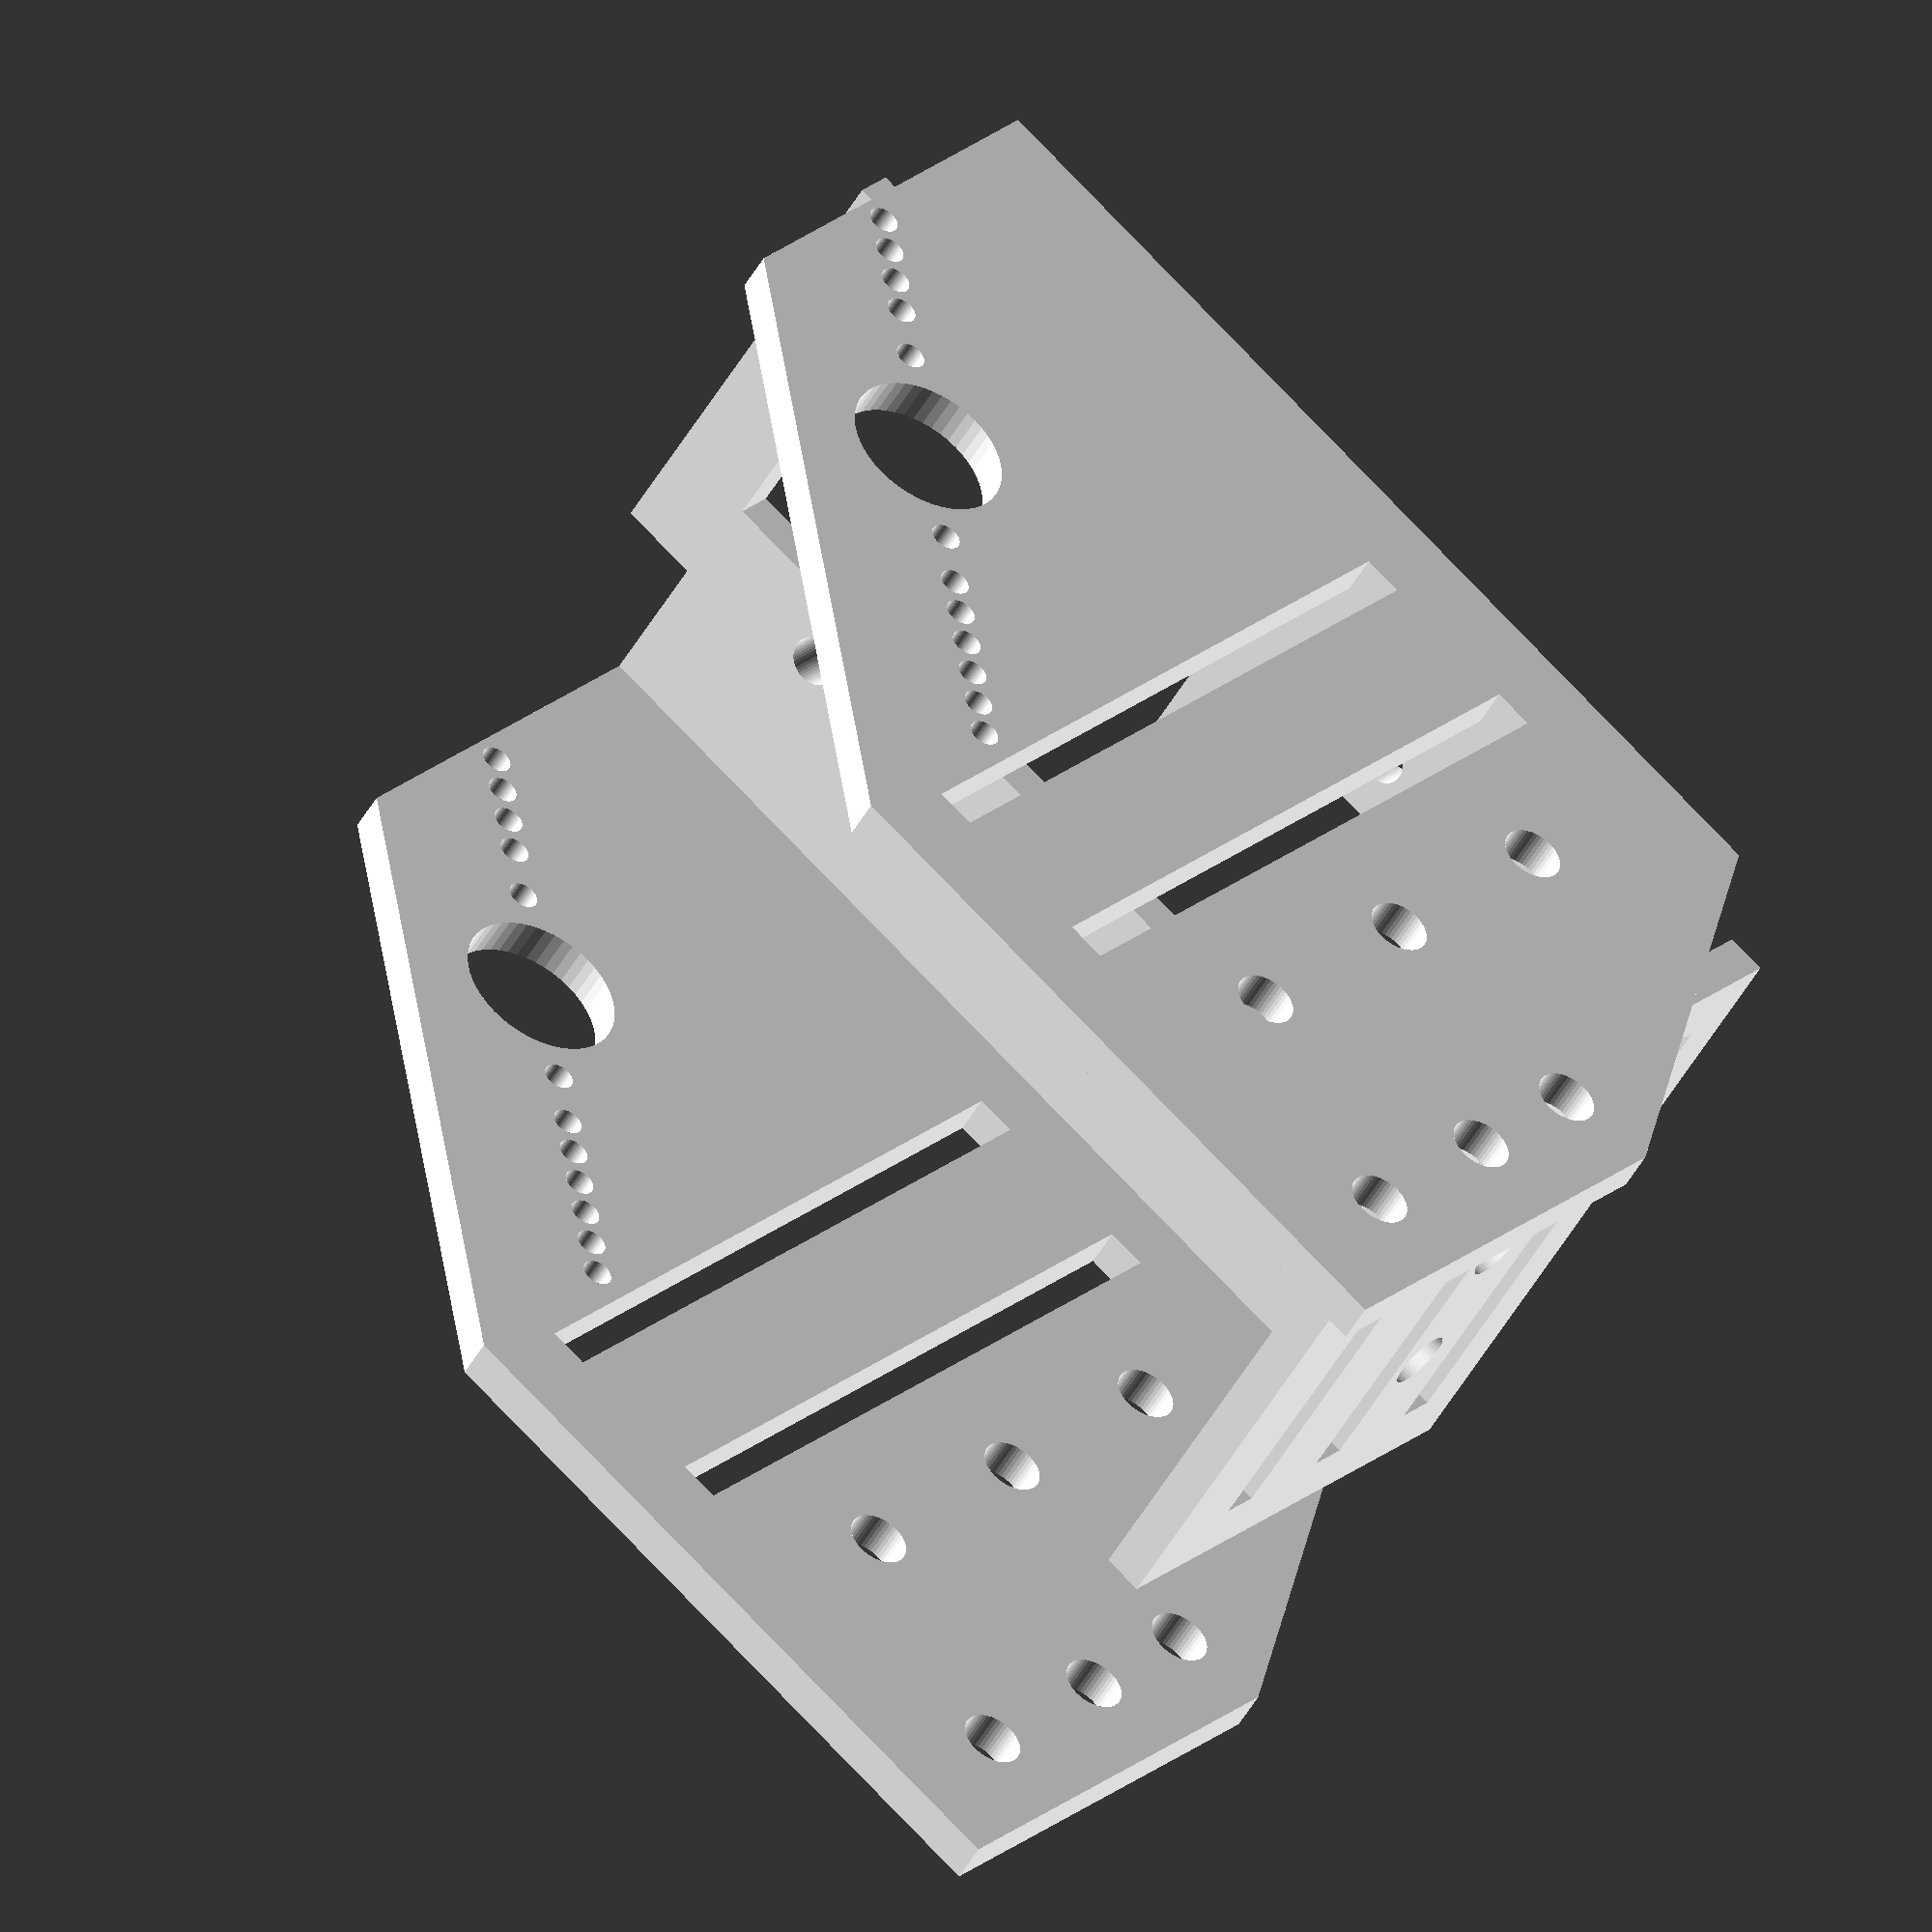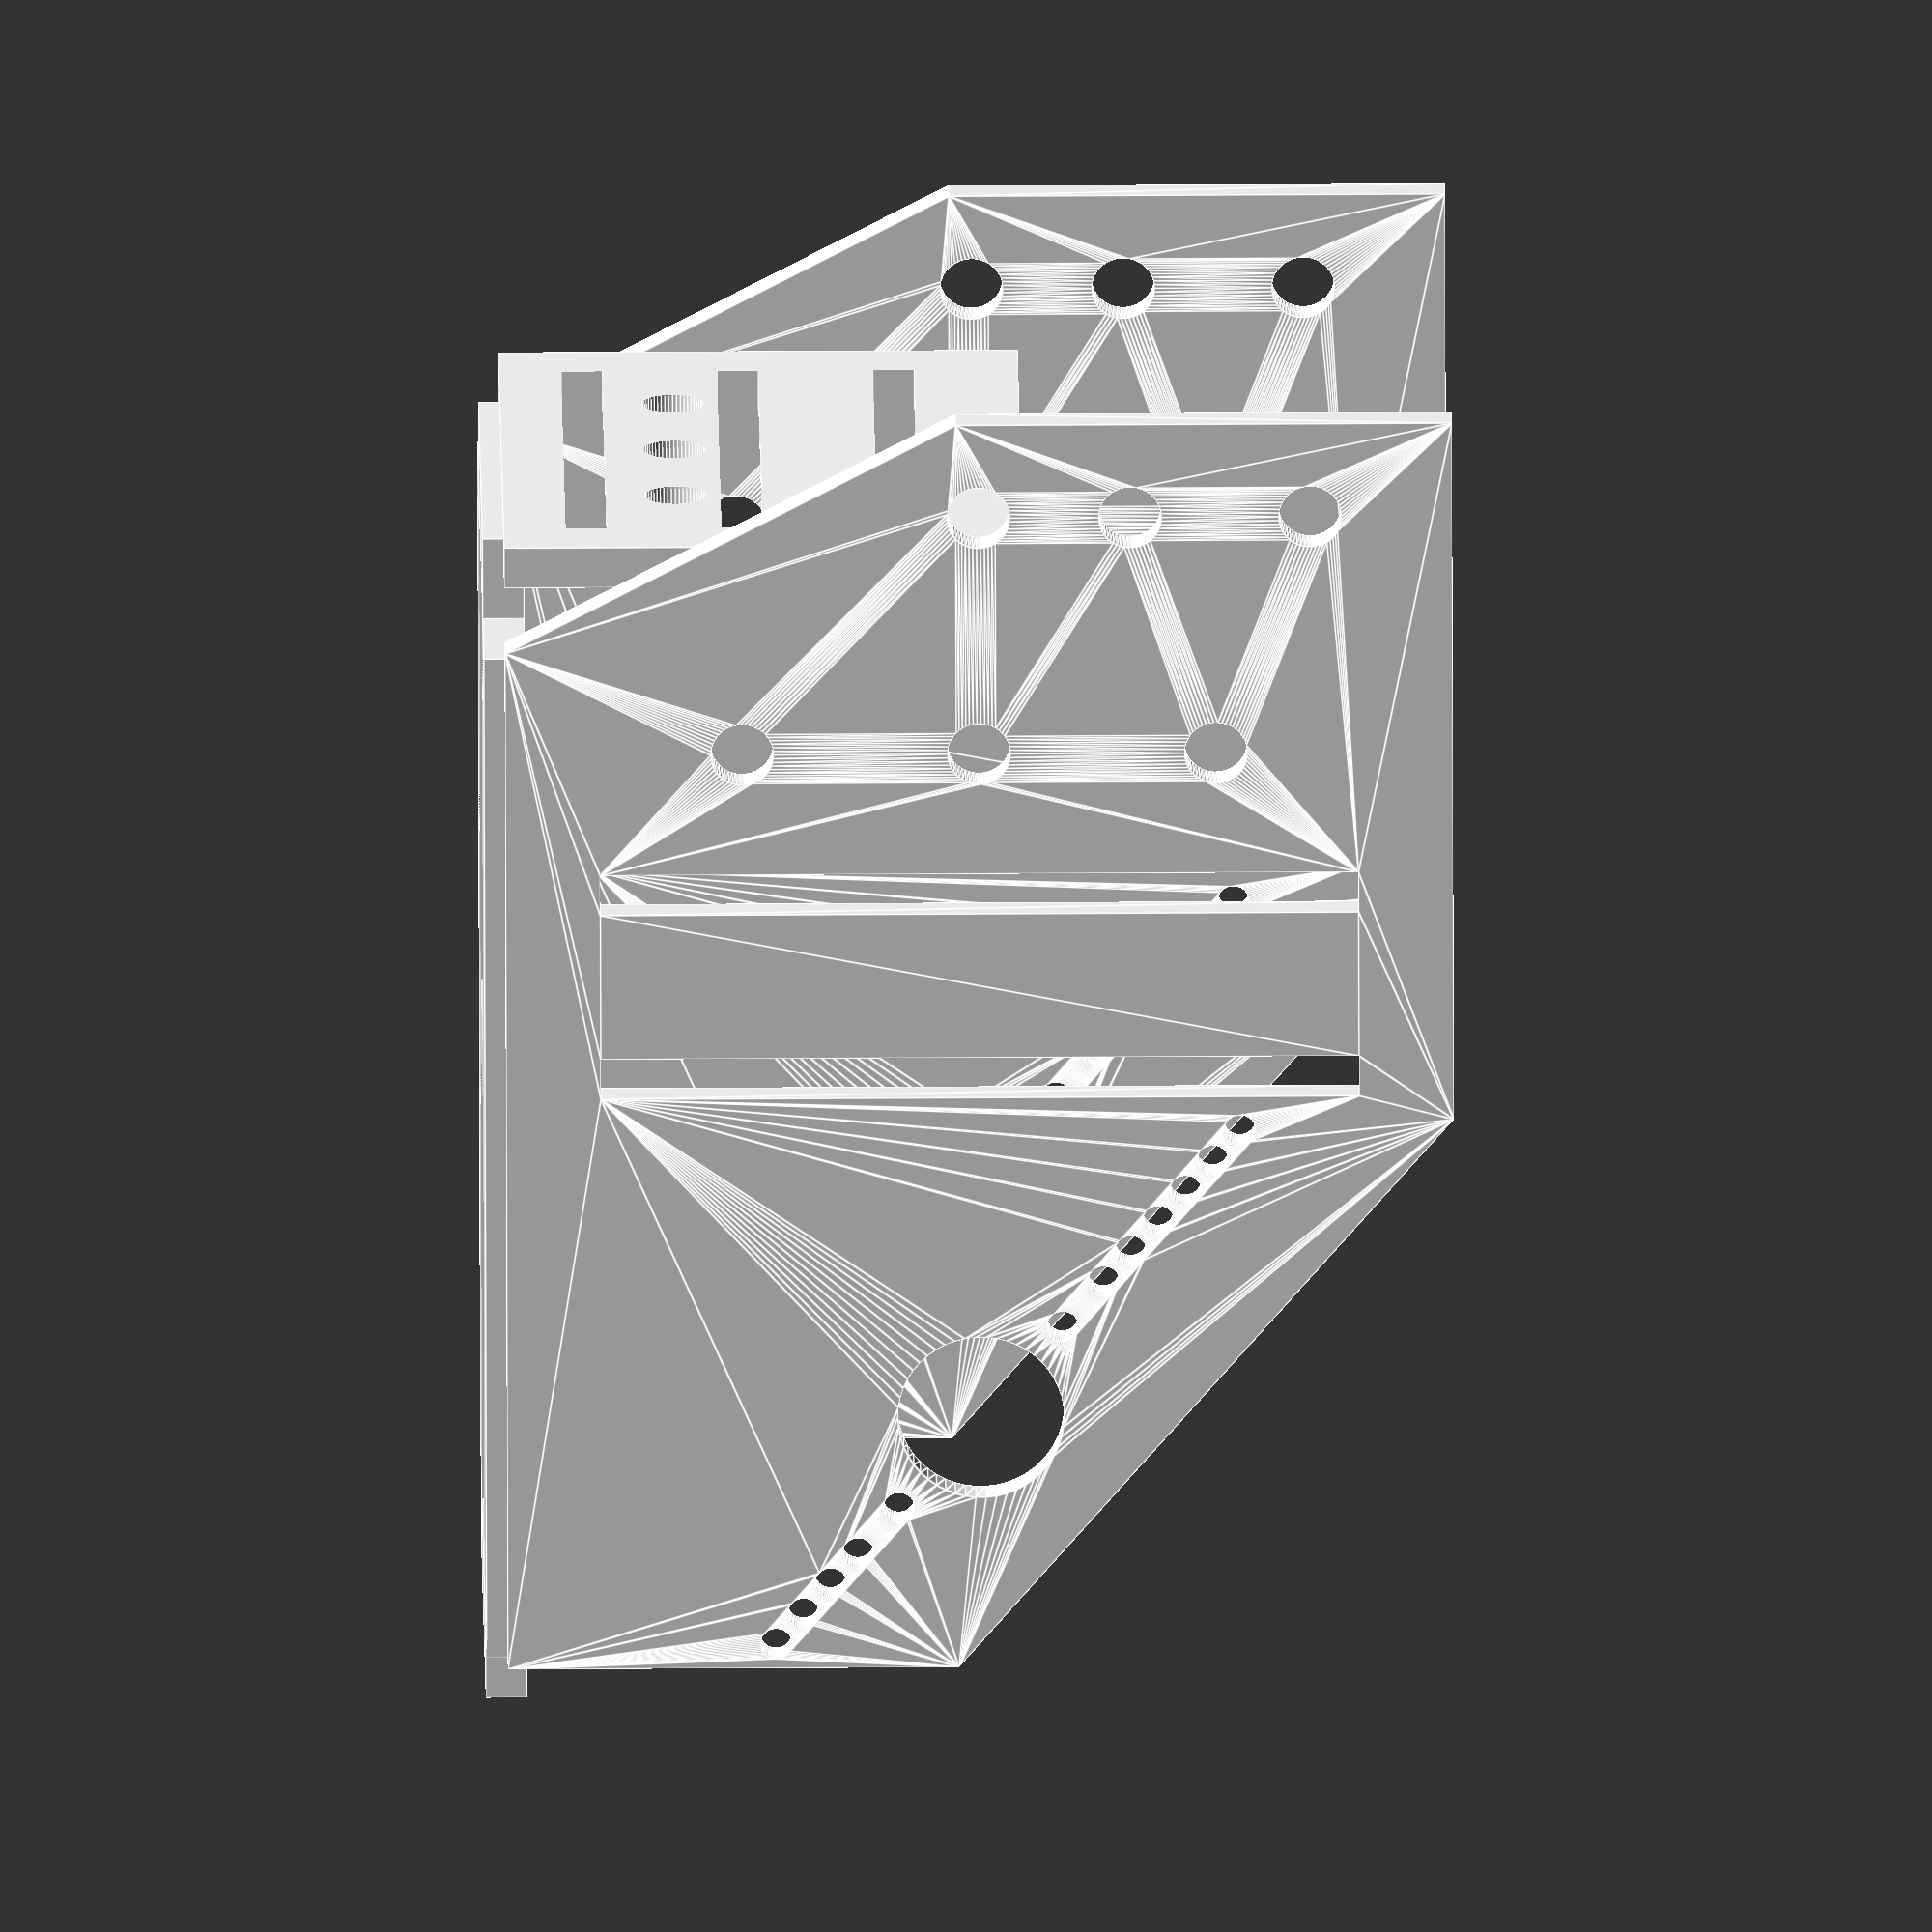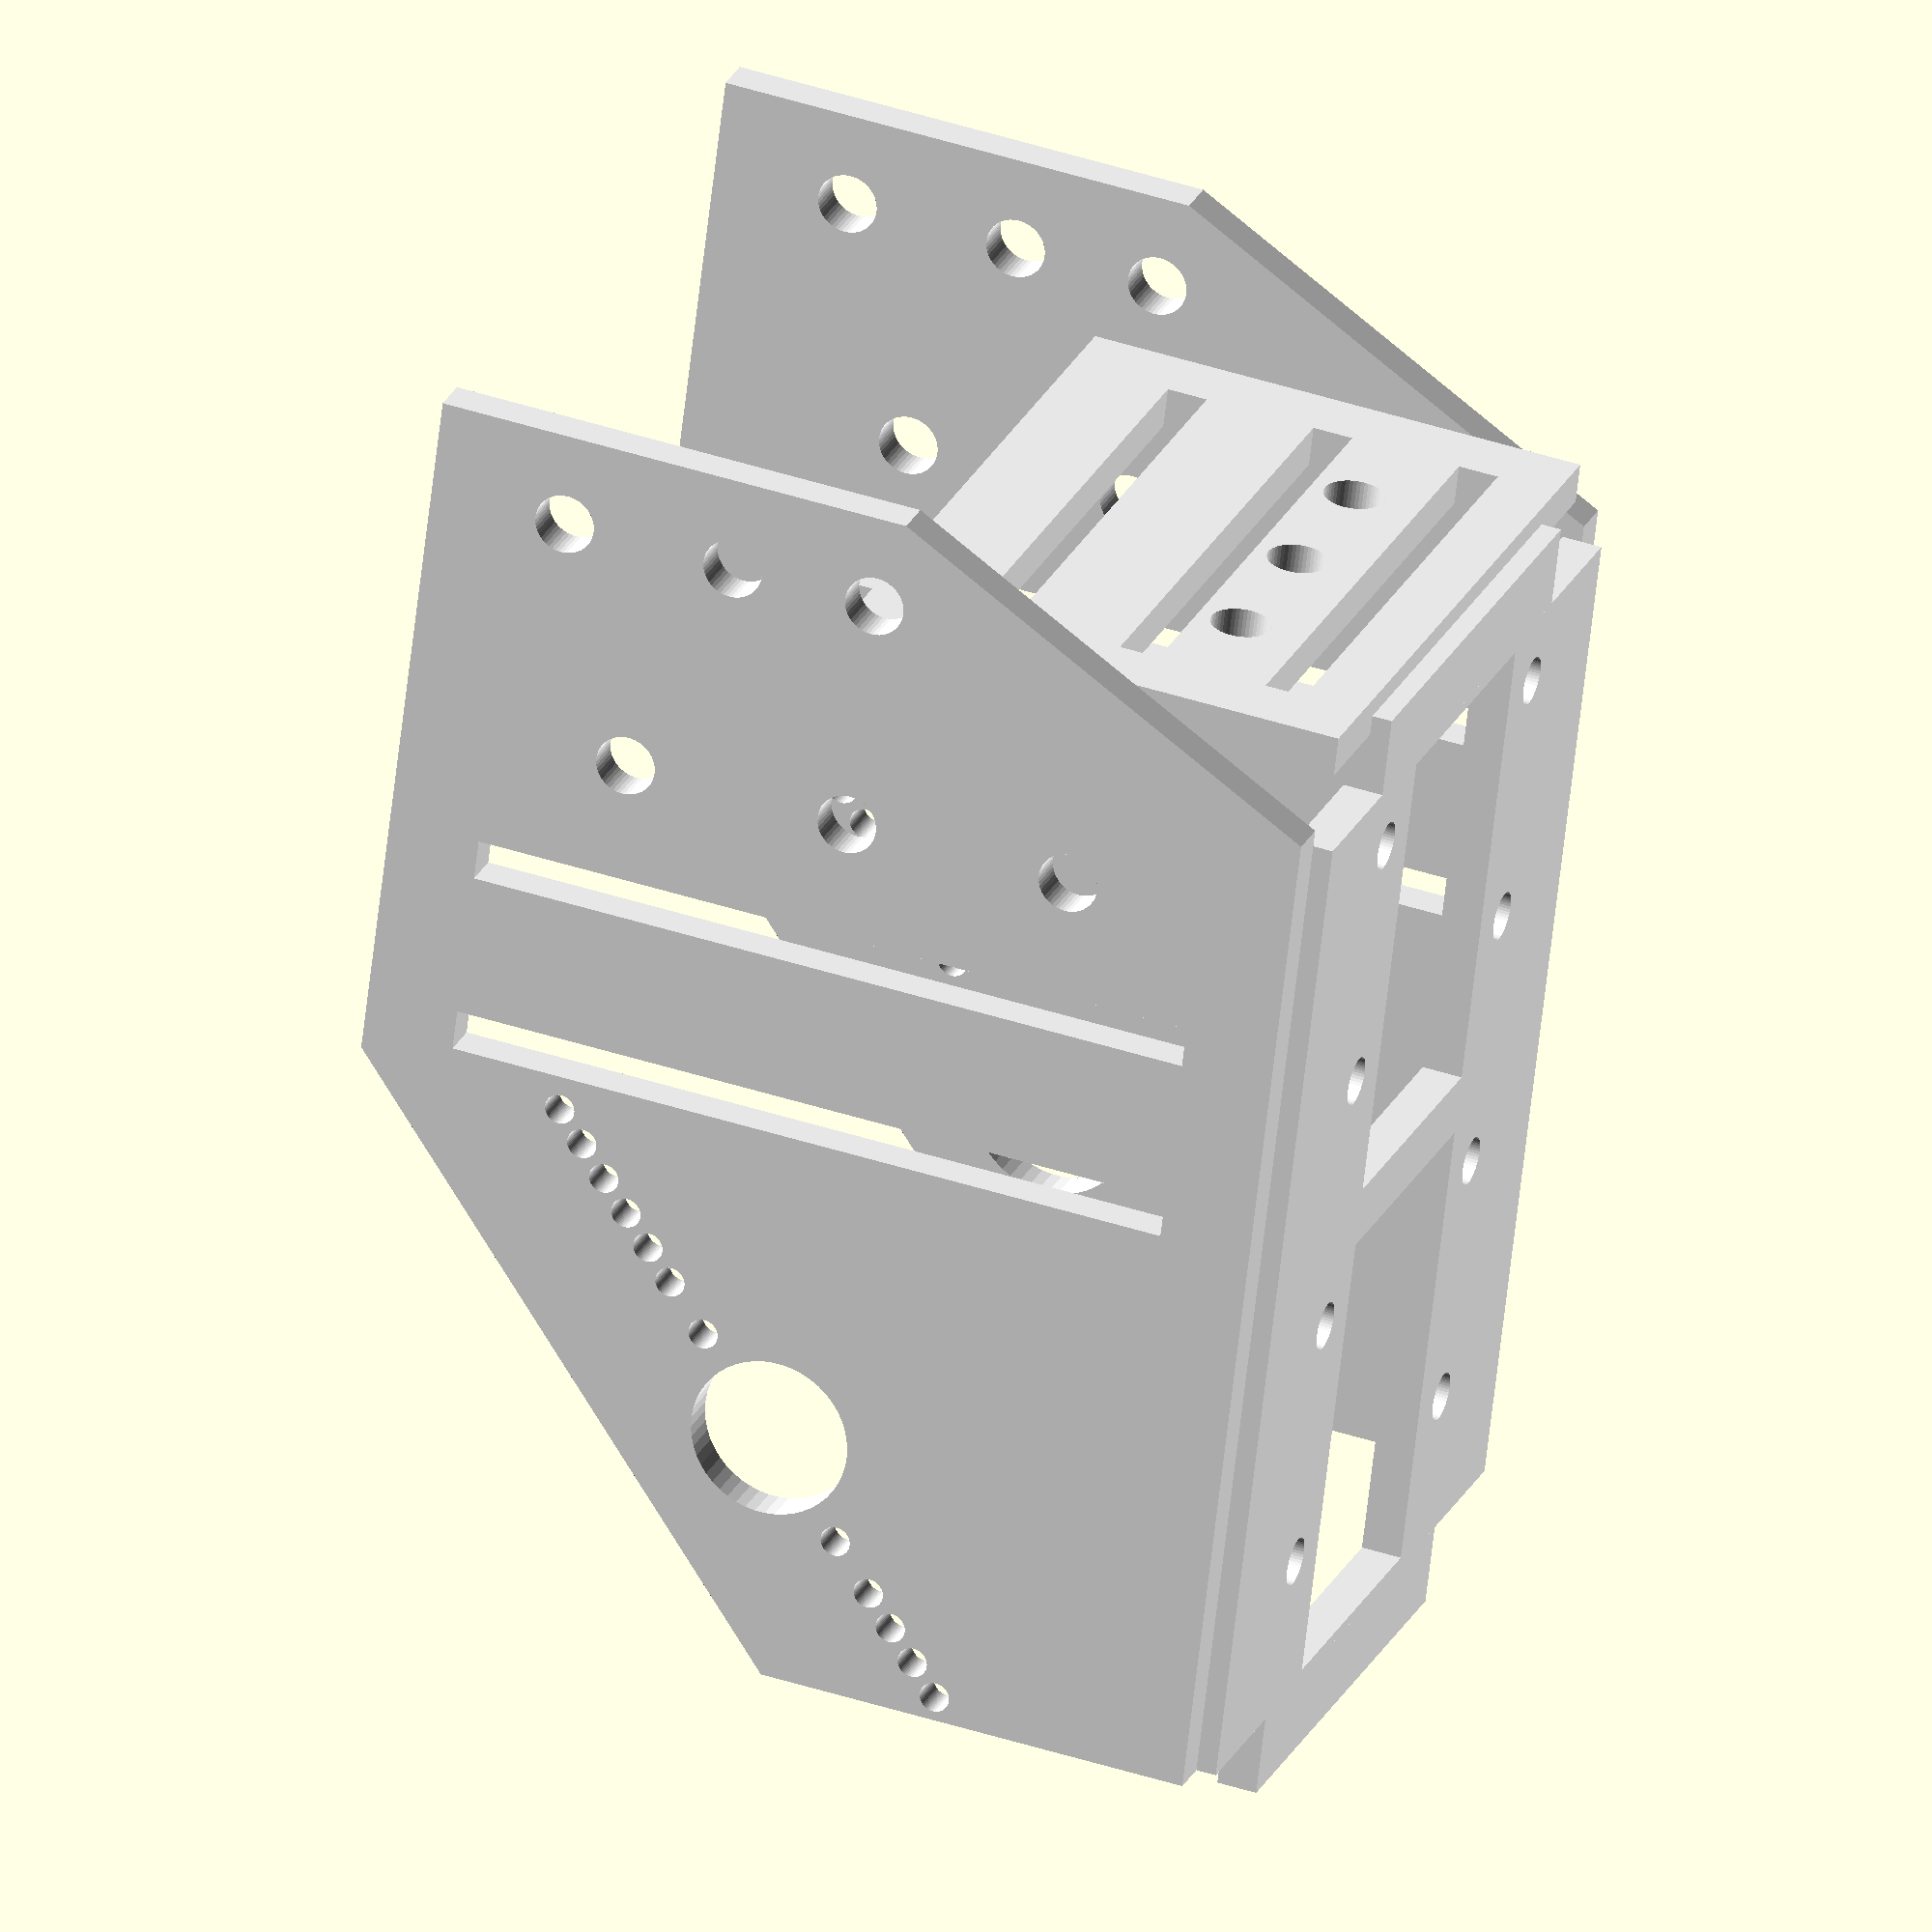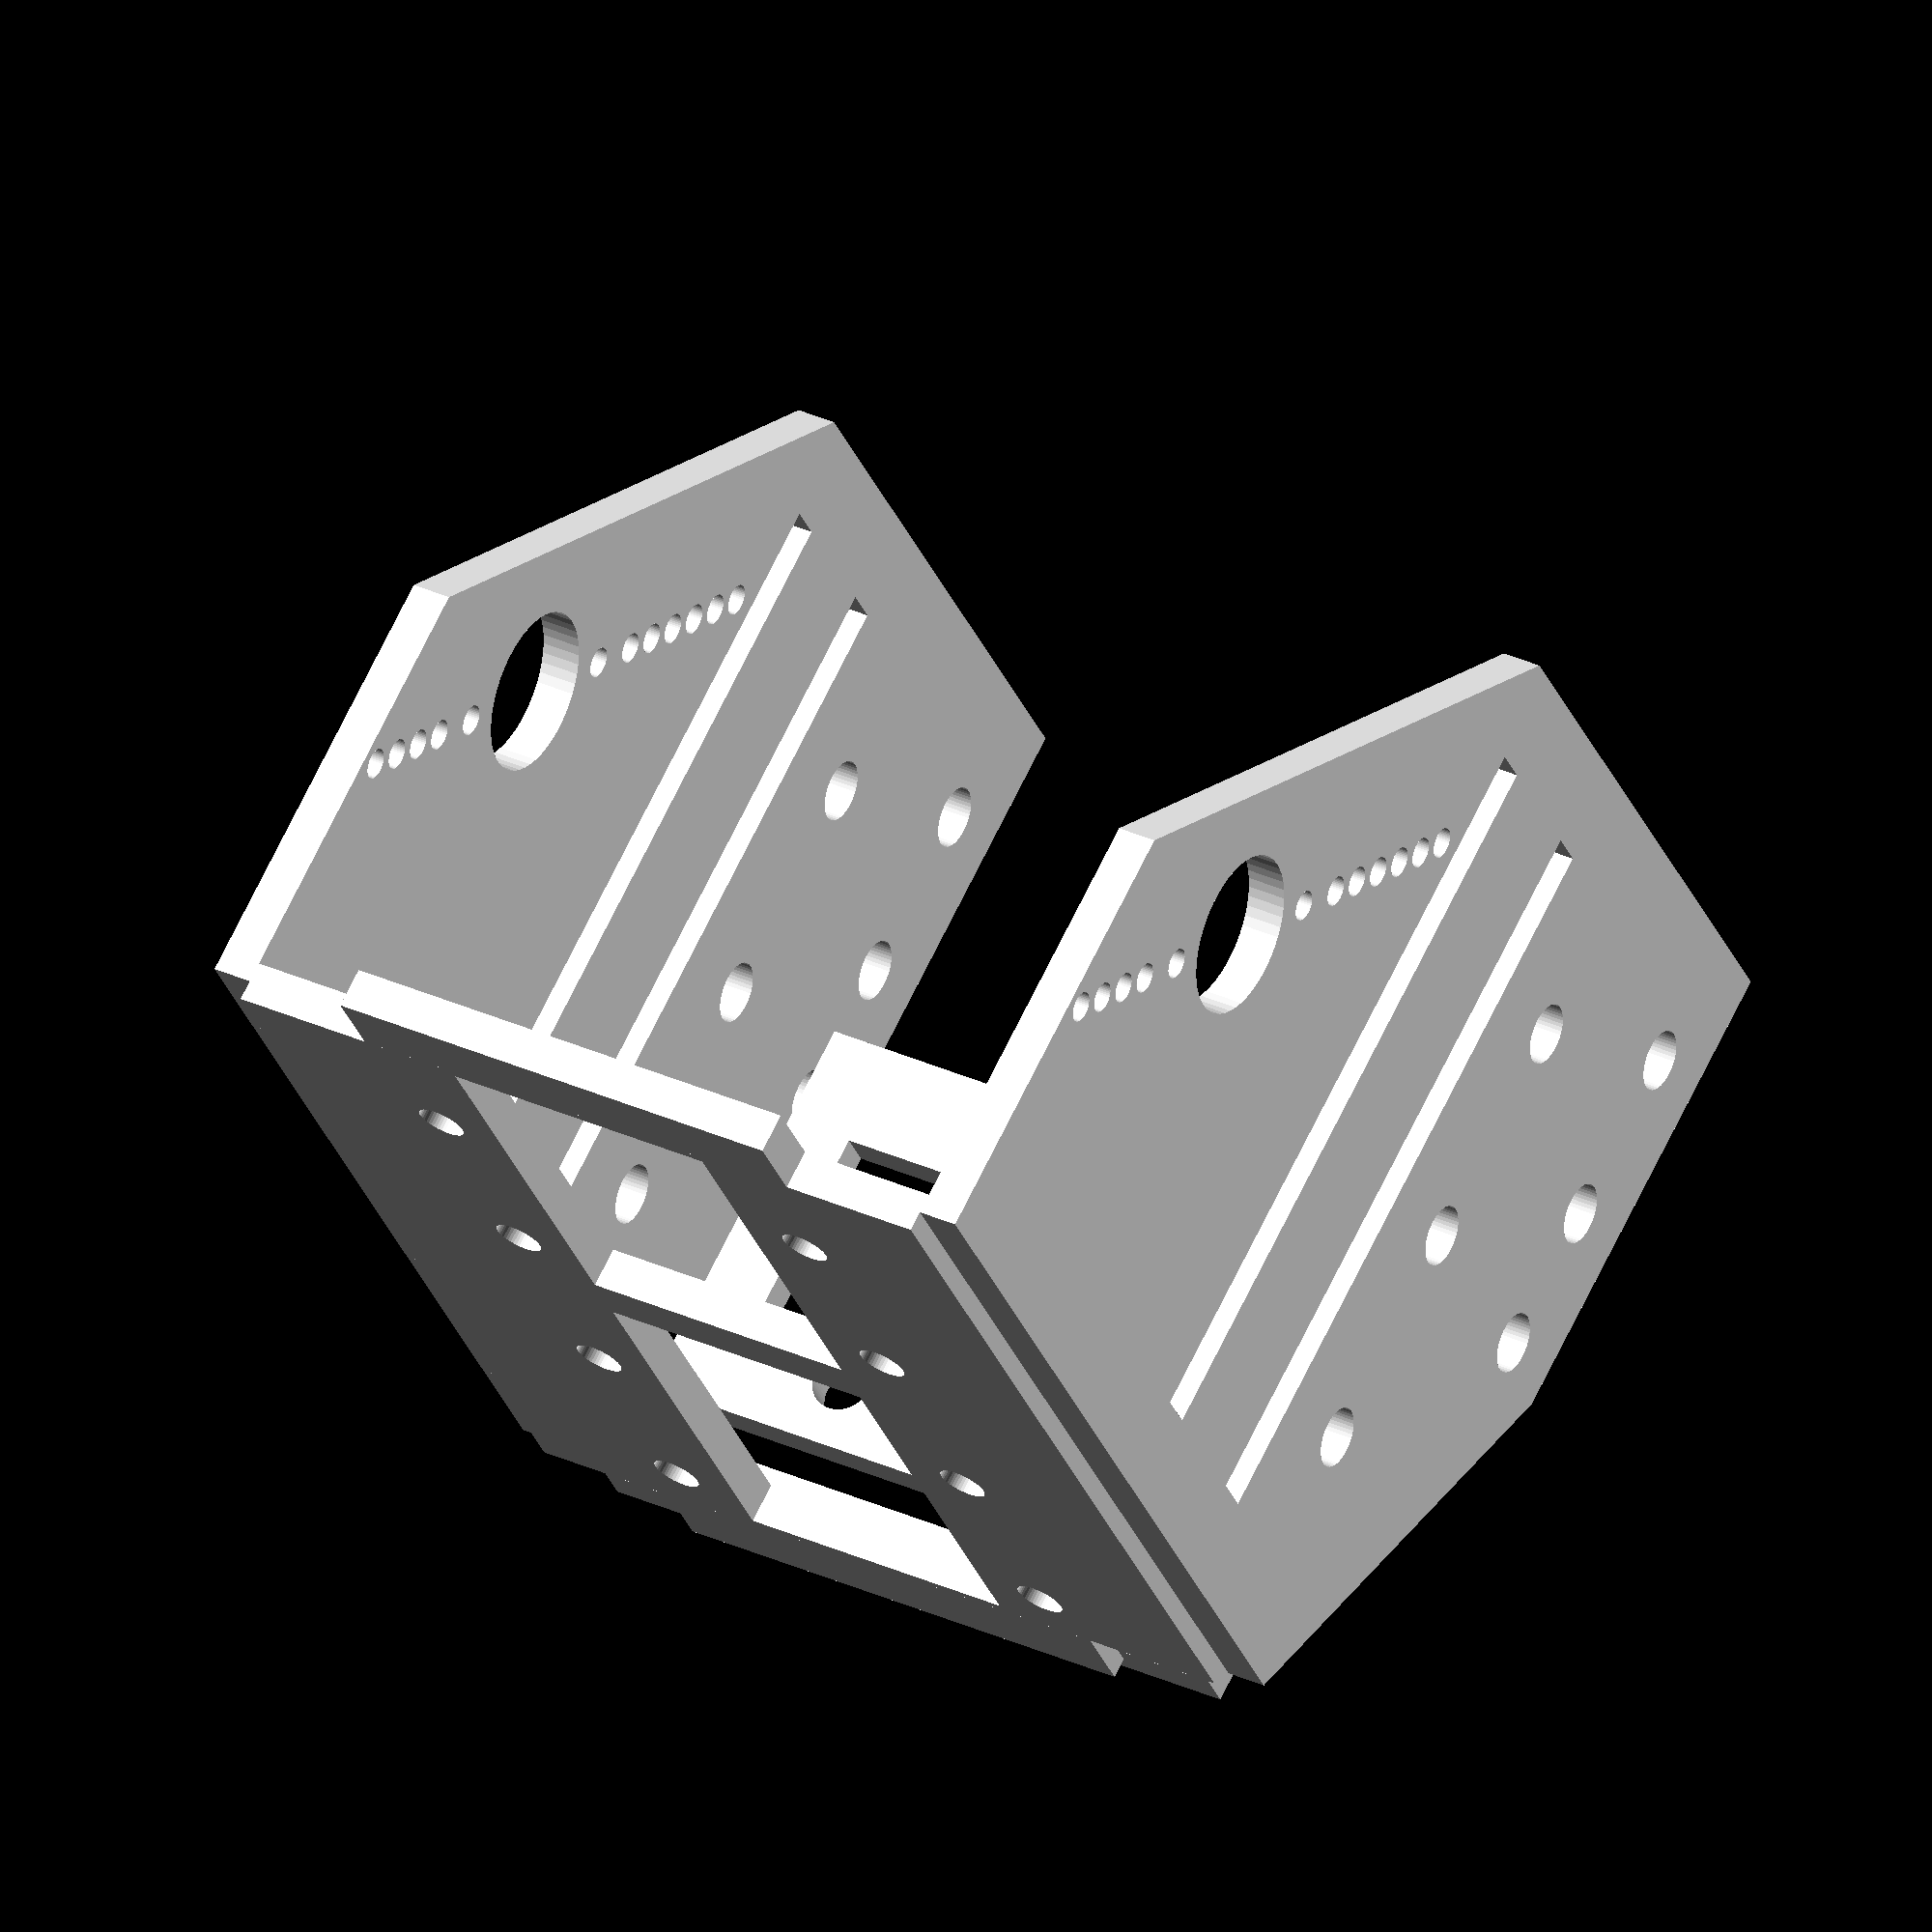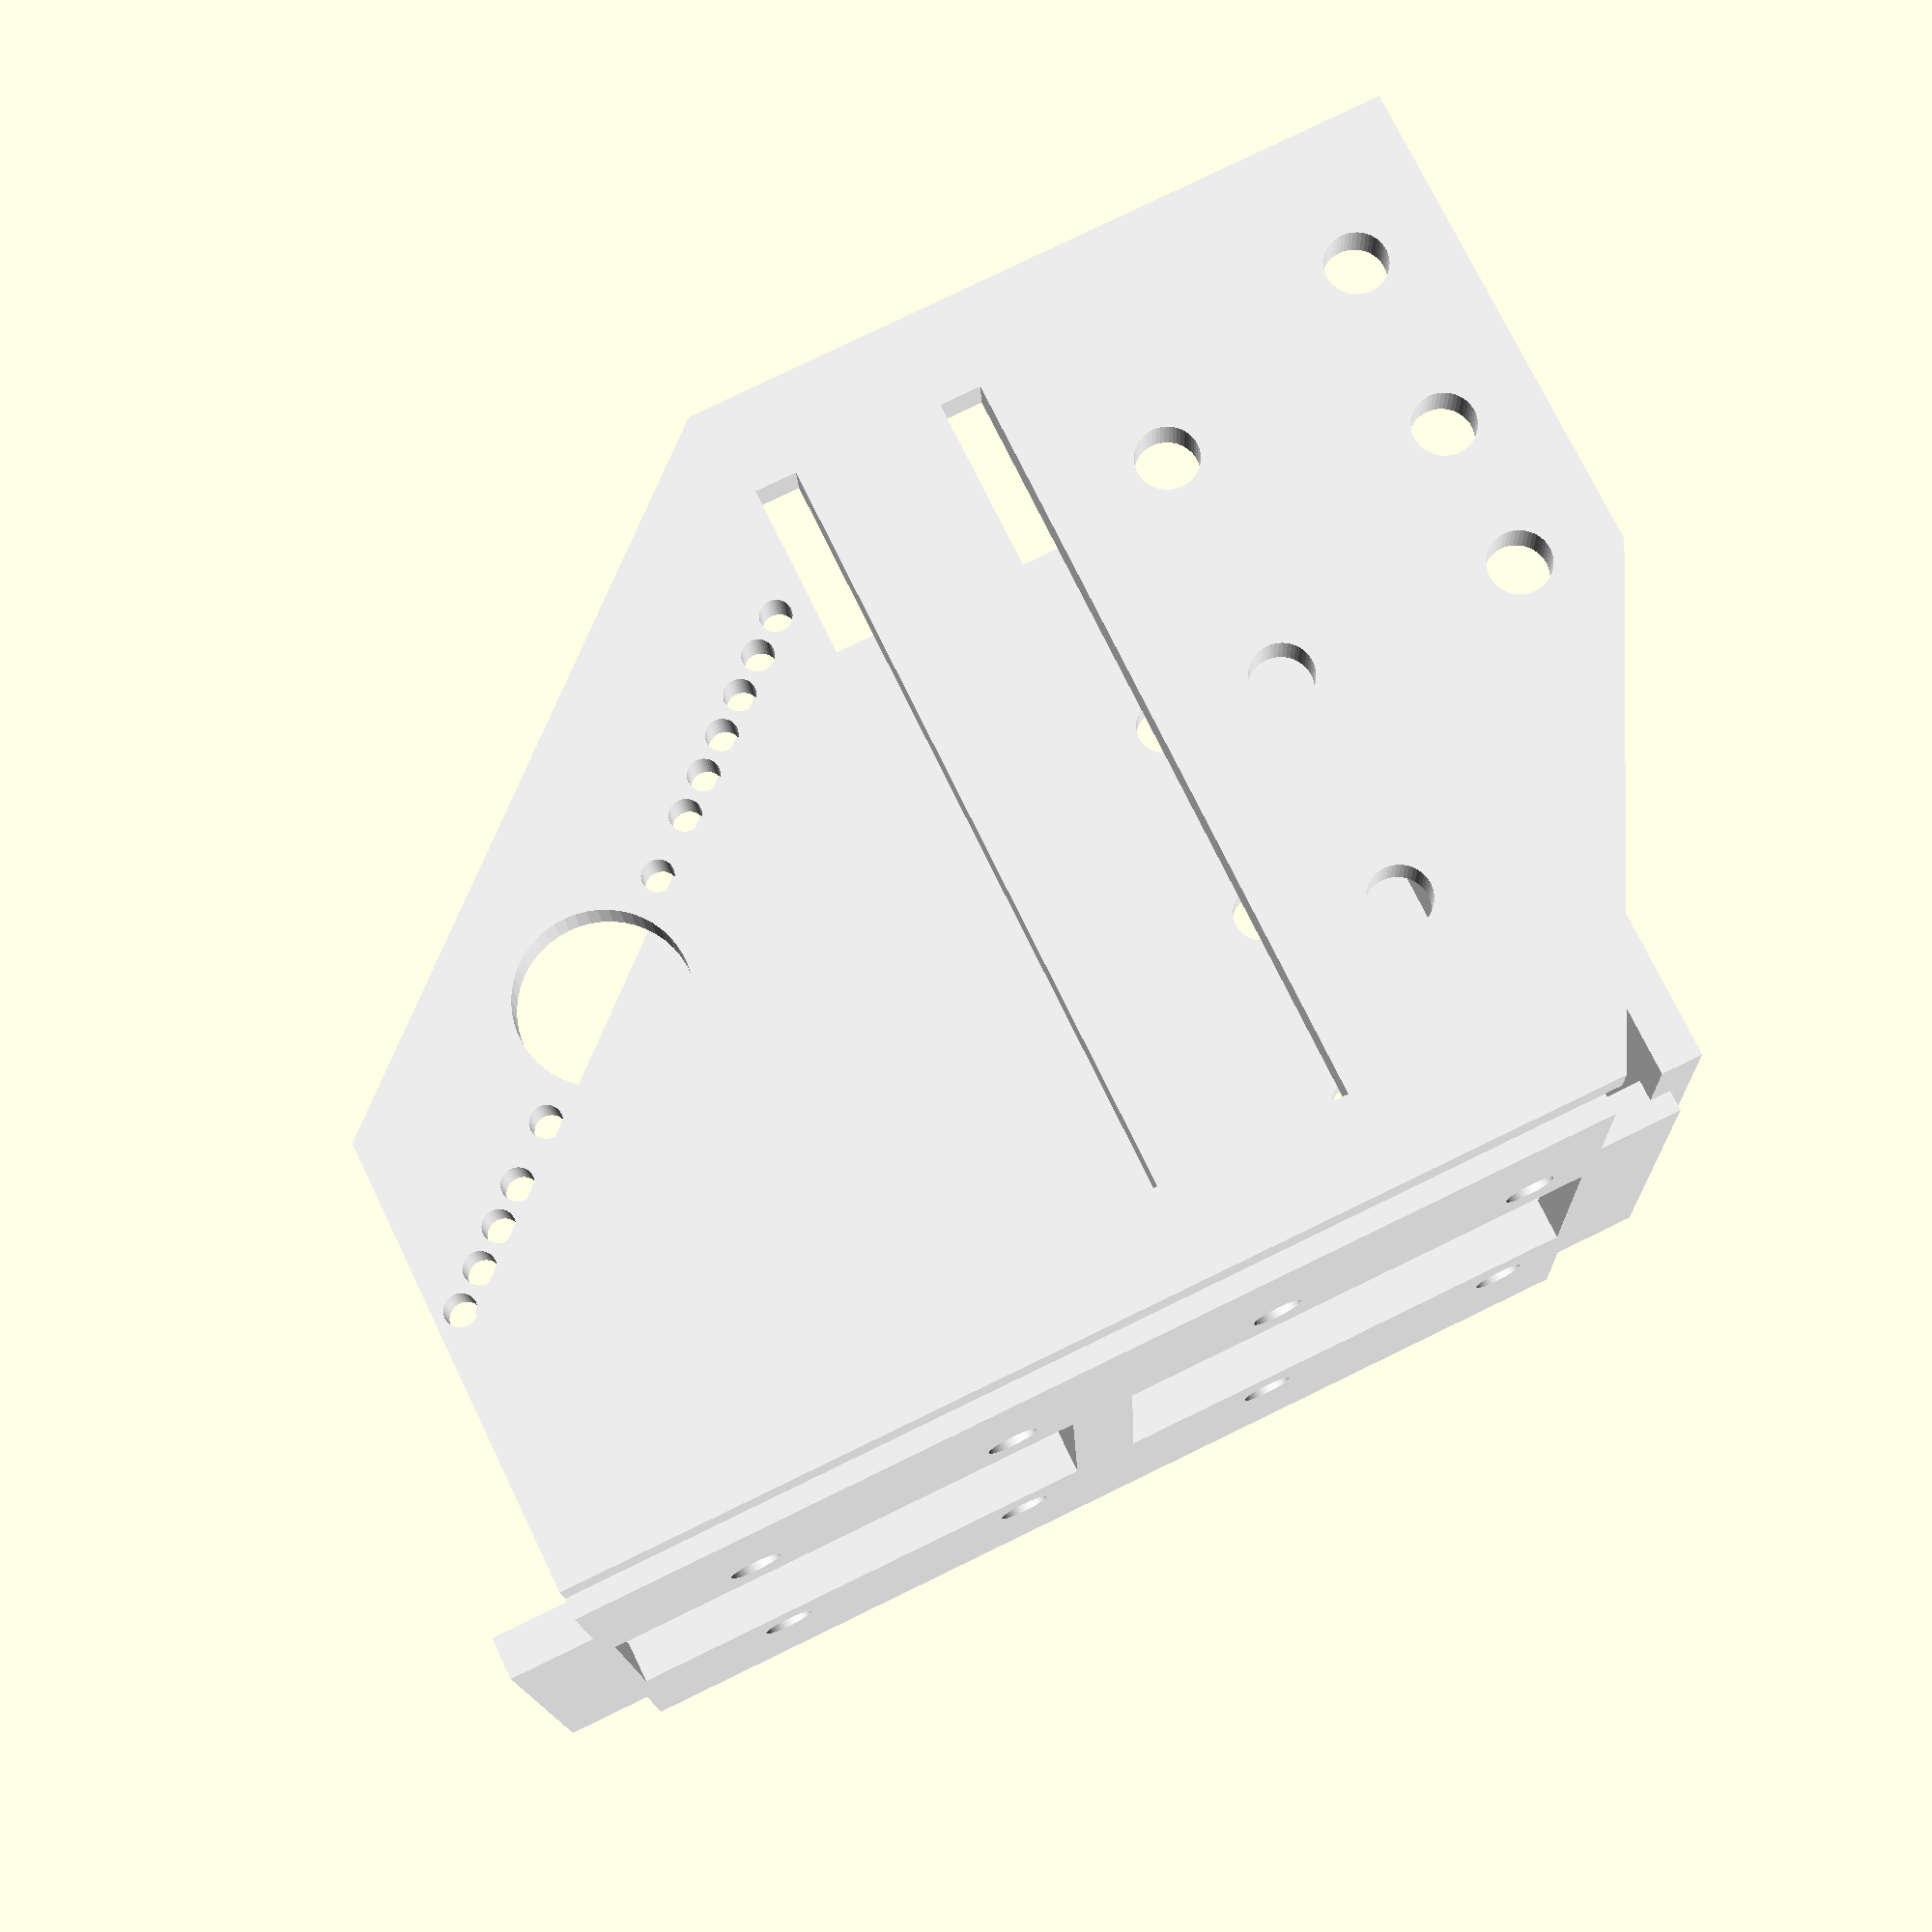
<openscad>
// This module defines the robot head component designed to support two Raspberry Pi Camera Module 2 units.
// It features a main mounting plate, connector plates, a back plate, and side panels with accurately placed holes for screws.
// The head mount design assumes it will be attached via the side panel’s mounting hole on the servo assembly.
// Detailed parameters control the dimensions and placement of each constituent element to ensure proper alignment and aesthetics.

plate_width                   = 38;
plate_height                  = 50;
plate_thickness               = 2;

lens_width                    = 14;
lens_height                   = 23;

screw_offset_x                = 10.3;
screw_offset_y                = -4.2;
screw_offset_y_top            = 8.54;
M2_dia                        = 2.4;

cam_center_offset             = 13;
cam_centers                   = [[0, -cam_center_offset], [0, cam_center_offset]];

back_plate_width              = plate_width * 0.9;
back_plate_height             = plate_height/2;

connector_width               = back_plate_width * 0.7;
connector_height              = 4;

connector_plate_offset_bottom = plate_height/2 + 2;
connector_plate_offset_top    = -(plate_height/2 + 2);

side_panel_height             = plate_height;
side_panel_width              = plate_width * 1.2;
servo_dia                     = 8;

side_panel_slot_width         = side_panel_width * 0.8;
side_panel_slot_height        = 2;
side_panel_slot_ypos          = [-9, +0.2];
side_panel_hole_d             = 3;

// Don't try to find a lot of sense in the calculations of the side panel polygon, this is an aesthetic choice.
side_panel_top                = -side_panel_height * (4/15);
side_panel_curve_start        = side_panel_width * (1/2.1);
side_panel_notch_y            = -side_panel_height * (7/14.2);
side_panel_bottom             = side_panel_height * (1/4.9);
side_panel_curve_end          = side_panel_height * (3/4.0);

hole_offset                   = 4;

hole_row_offsets              = [hole_offset * 2];

x_positions                   = [side_panel_width * 0.25, side_panel_width * 0.5, side_panel_width * 0.75];

tilt_angle                    = atan2((-side_panel_curve_end) - (-side_panel_bottom),
                                      side_panel_curve_start - side_panel_width);
servo_screw_d                 = 1.5;

servo_hole_distances          = [-19, -17, -15, -13, -11, -9, -6, 6, 9, 11, 13, 15];

module main_plate() {
  difference() {
    cube([plate_width, plate_height, plate_thickness], center=true);

    for (i = [0: len(cam_centers)-1]) {
      c = cam_centers[i];
      translate([c[0], c[1], 0]) {

        cube([lens_width, lens_height, plate_thickness+0.1], center=true);

        for (dx = [1, -1])
          for (dy = [1, -1])
            translate([dx * screw_offset_x, (dy == 1 ? screw_offset_y_top : screw_offset_y), 0])
              cylinder(h = plate_thickness+0.1, r = M2_dia/2, center=true, $fn=50);
      }
    }
  }
}

module connector_plate(y_offset) {
  translate([0, y_offset, 0])
    cube([connector_width, connector_height, plate_thickness], center=true);
}

module back_plate_geometry() {
  difference() {
    translate([-back_plate_width/2, -back_plate_height, -1])
      cube([back_plate_width, back_plate_height, plate_thickness], center = false);

    slot_width = (back_plate_width) * 0.8;
    slot_height = 2;

    slot_centers = [-back_plate_height * 0.2,
                    -back_plate_height * 0.5,
                    -back_plate_height * 0.8];

    for (center_y = slot_centers) {
      translate([0, center_y, 0])
        translate([-slot_width/2, 0, -1.1])
        cube([slot_width, slot_height, plate_thickness+0.2], center=false);
    }

    circle_dia = 3;
    circle_rad = circle_dia/2;

    for (cc = [-8, 0, 8])
      translate([cc, -back_plate_height/3, 0])
        cylinder(h = plate_thickness+0.2, r = circle_rad, center=true, $fn=50);
  }
}

module back_plate() {
  translate([0, plate_height/2 + 4, 0])
    rotate([90, 0, 0])
    back_plate_geometry();
}

function side_panel_servo_center() =
  [side_panel_width/2.0, -side_panel_height/2.0];

module dotted_line(y_pos, x_pos) {
  for (x = x_pos)
    translate([x, y_pos])
      circle(d = side_panel_hole_d, $fn = 50);
}

module side_panel_2d() {
  difference() {
    polygon(points = [[0, -side_panel_top],
                      [side_panel_curve_start, -side_panel_notch_y],
                      [side_panel_width, -side_panel_notch_y],
                      [side_panel_width, -side_panel_bottom],
                      [side_panel_curve_start, -side_panel_curve_end],
                      [0, -side_panel_curve_end]]);

    translate(side_panel_servo_center())
      circle(d = servo_dia, $fn = 50);

    for (dist = servo_hole_distances) {
      translate([side_panel_servo_center()[0] + dist * cos(tilt_angle),
                 side_panel_servo_center()[1] + dist * sin(tilt_angle)])
        circle(d = servo_screw_d, $fn = 50);
    }

    for (slot_y = side_panel_slot_ypos) {
      translate([(side_panel_width - side_panel_slot_width) / 2, slot_y])
        square([side_panel_slot_width, side_panel_slot_height]);
    }

    y_upper_base = side_panel_slot_ypos[1];
    y_lower_base = side_panel_slot_ypos[0];

    for (off = hole_row_offsets) {
      if (off >= 0)
        dotted_line(y_upper_base + off, x_positions);
      else
        dotted_line(y_lower_base + off, x_positions);
    }

    dotted_line(hole_offset * 5, [side_panel_width * 0.50,
                                  side_panel_width * 0.66,
                                  side_panel_width * +0.85]);
  }
}

module side_panel_3d() {
  linear_extrude(height = plate_thickness)
    side_panel_2d();
}

module side_panel(is_left=true) {
  side_panel_offset_y = plate_height/4;

  if (is_left)
    translate([-(plate_width/2), side_panel_offset_y, 0])
      mirror([1,0,0])
      rotate([0, 90, 0])
      side_panel_3d();
  else
    translate([plate_width/2, side_panel_offset_y, 0])
      rotate([0, 90, 0])
      side_panel_3d();
}

module head_mount() {
  rotate([0, 180, 0]) {
    union() {
      main_plate();
      connector_plate(connector_plate_offset_bottom);
      connector_plate(connector_plate_offset_top);
      back_plate();
      side_panel(true);
      side_panel(false);
    }
  }
}

color("white") {
  head_mount();
}

</openscad>
<views>
elev=158.2 azim=304.3 roll=145.7 proj=o view=solid
elev=325.6 azim=18.4 roll=269.5 proj=o view=edges
elev=316.3 azim=341.7 roll=111.0 proj=o view=solid
elev=288.5 azim=199.0 roll=206.2 proj=o view=wireframe
elev=285.6 azim=272.3 roll=154.2 proj=p view=solid
</views>
